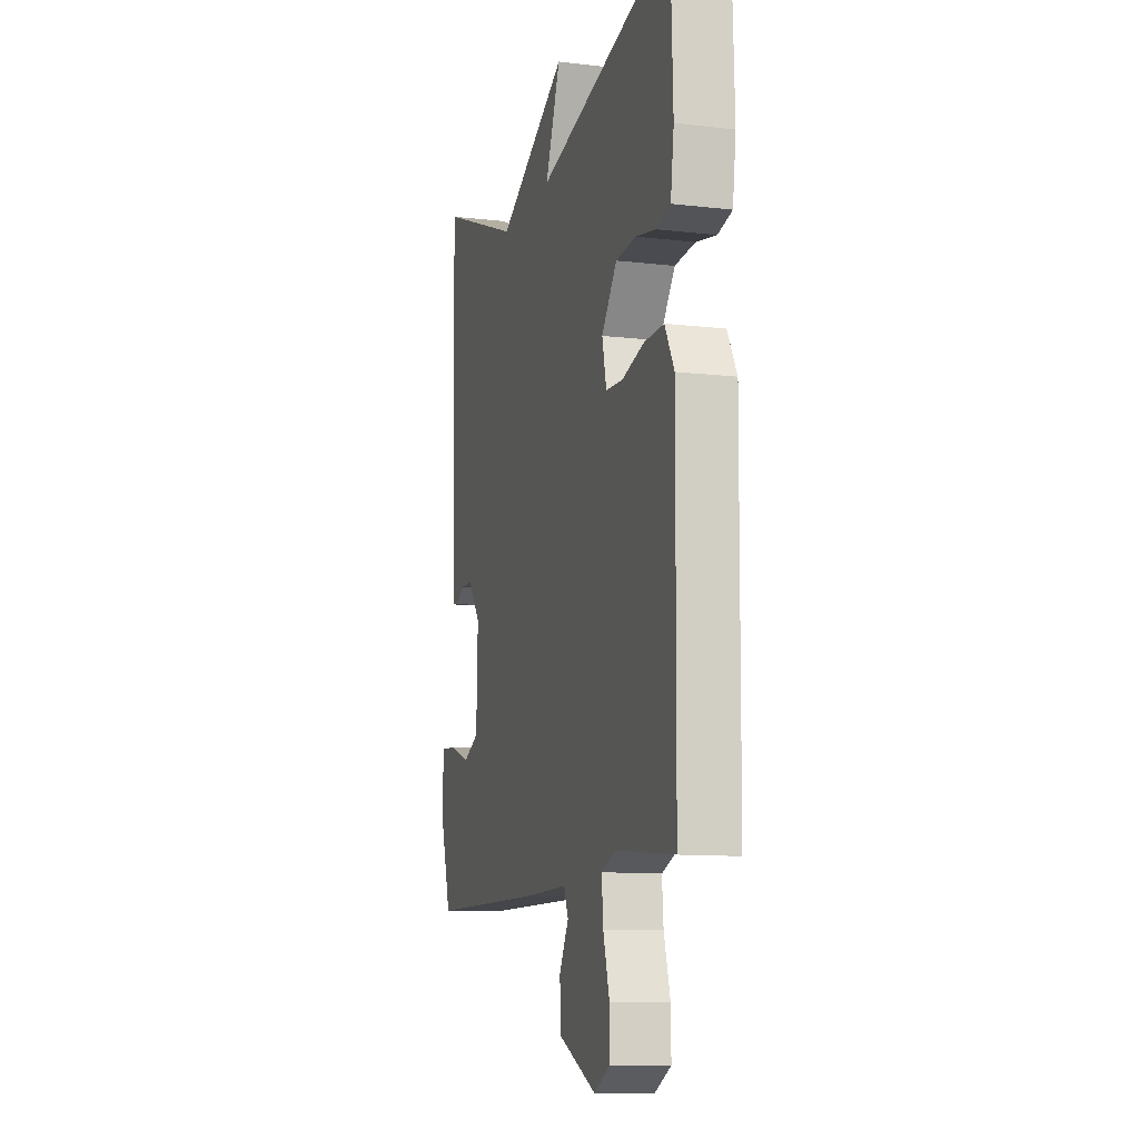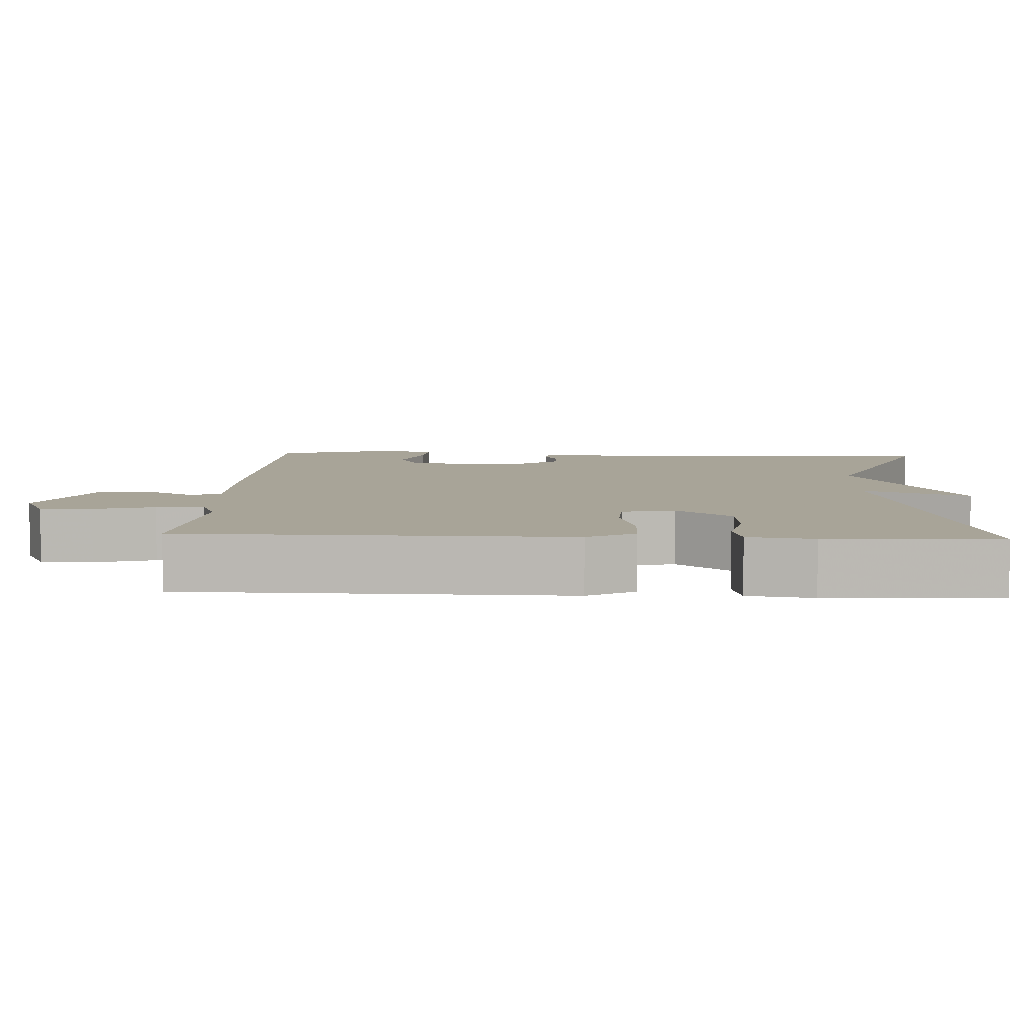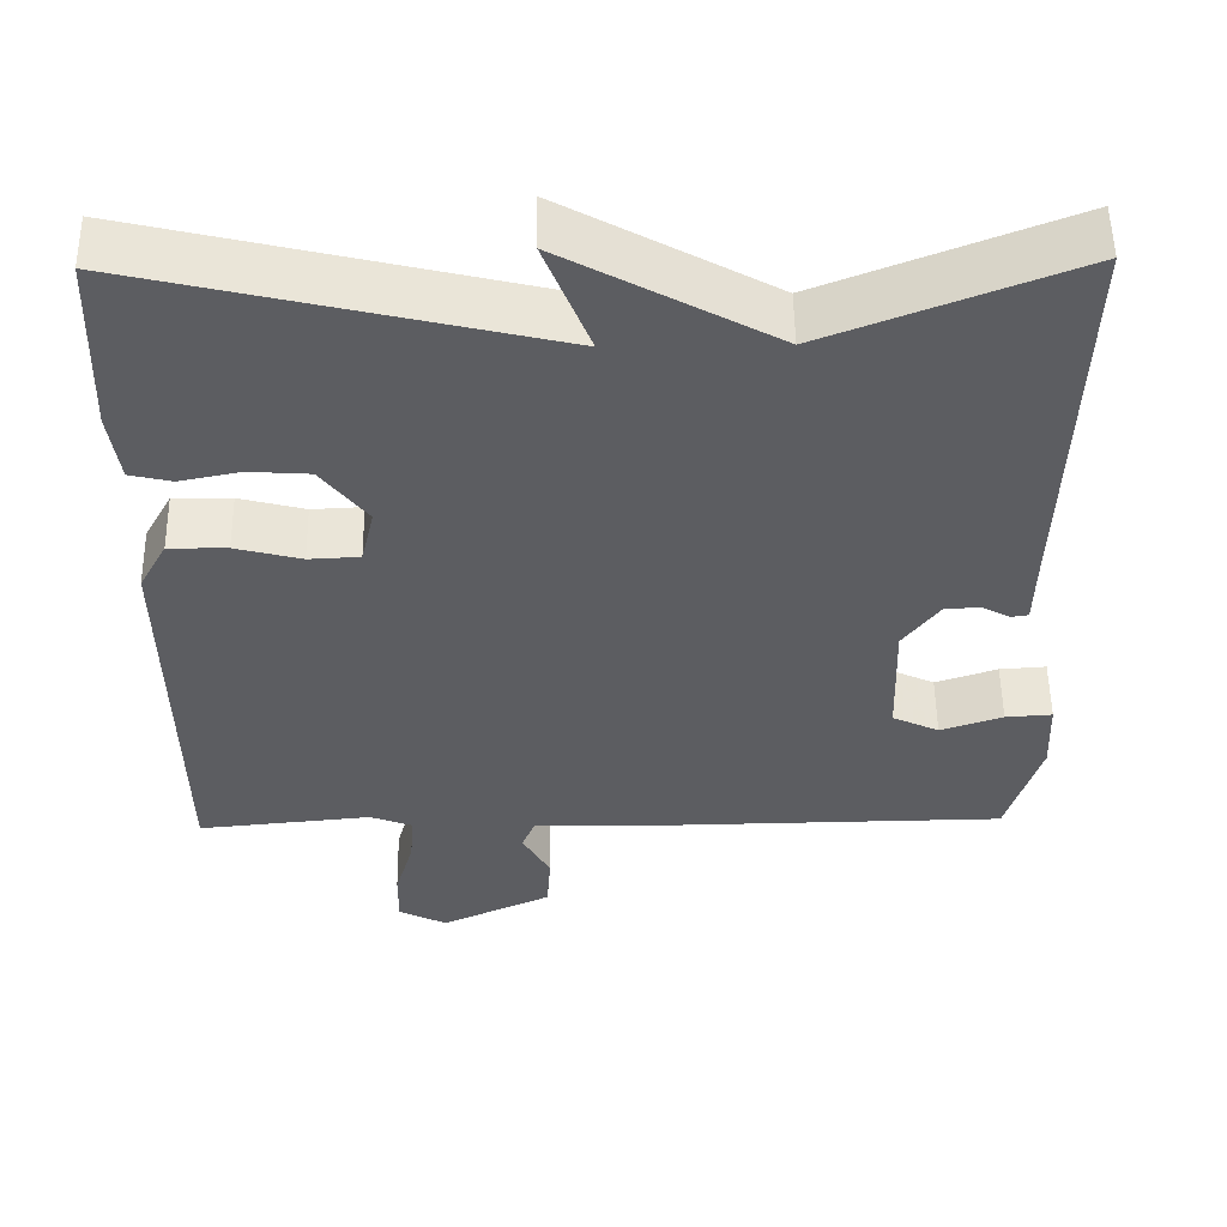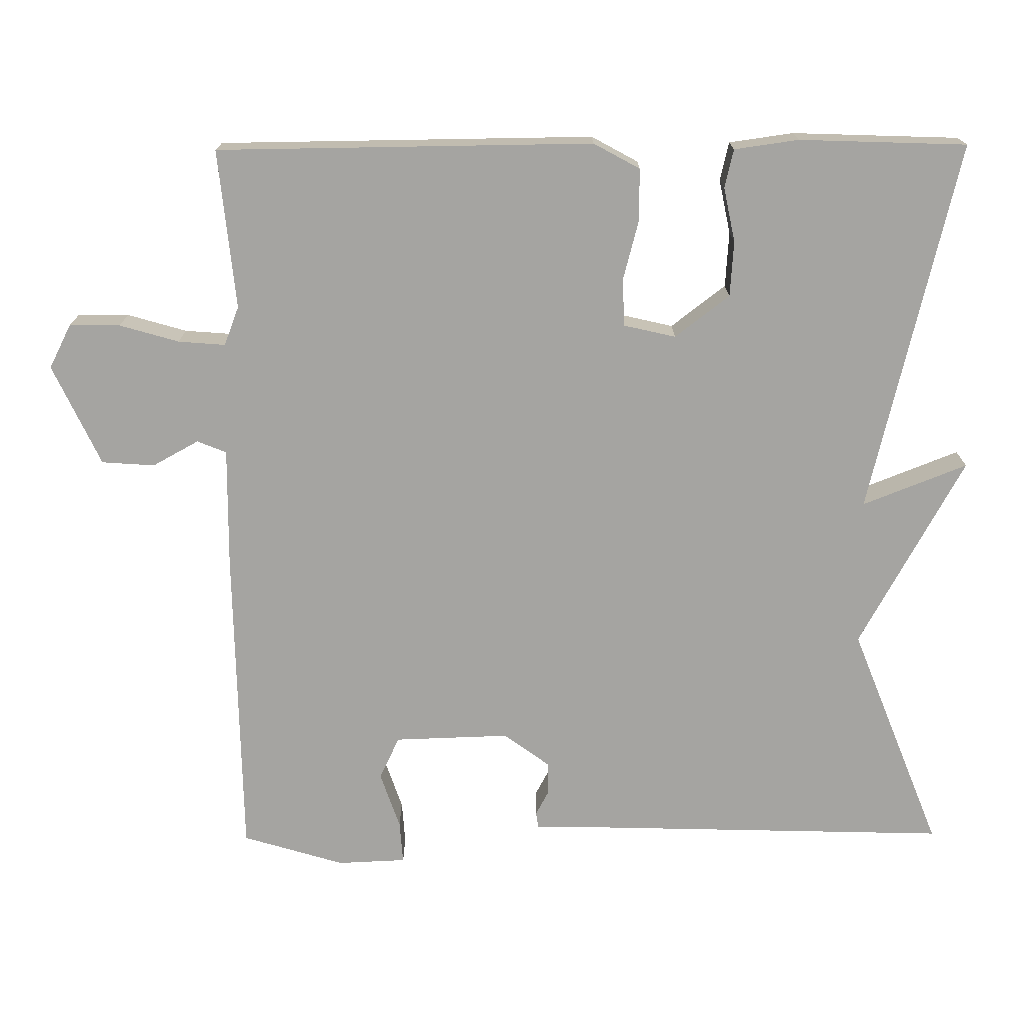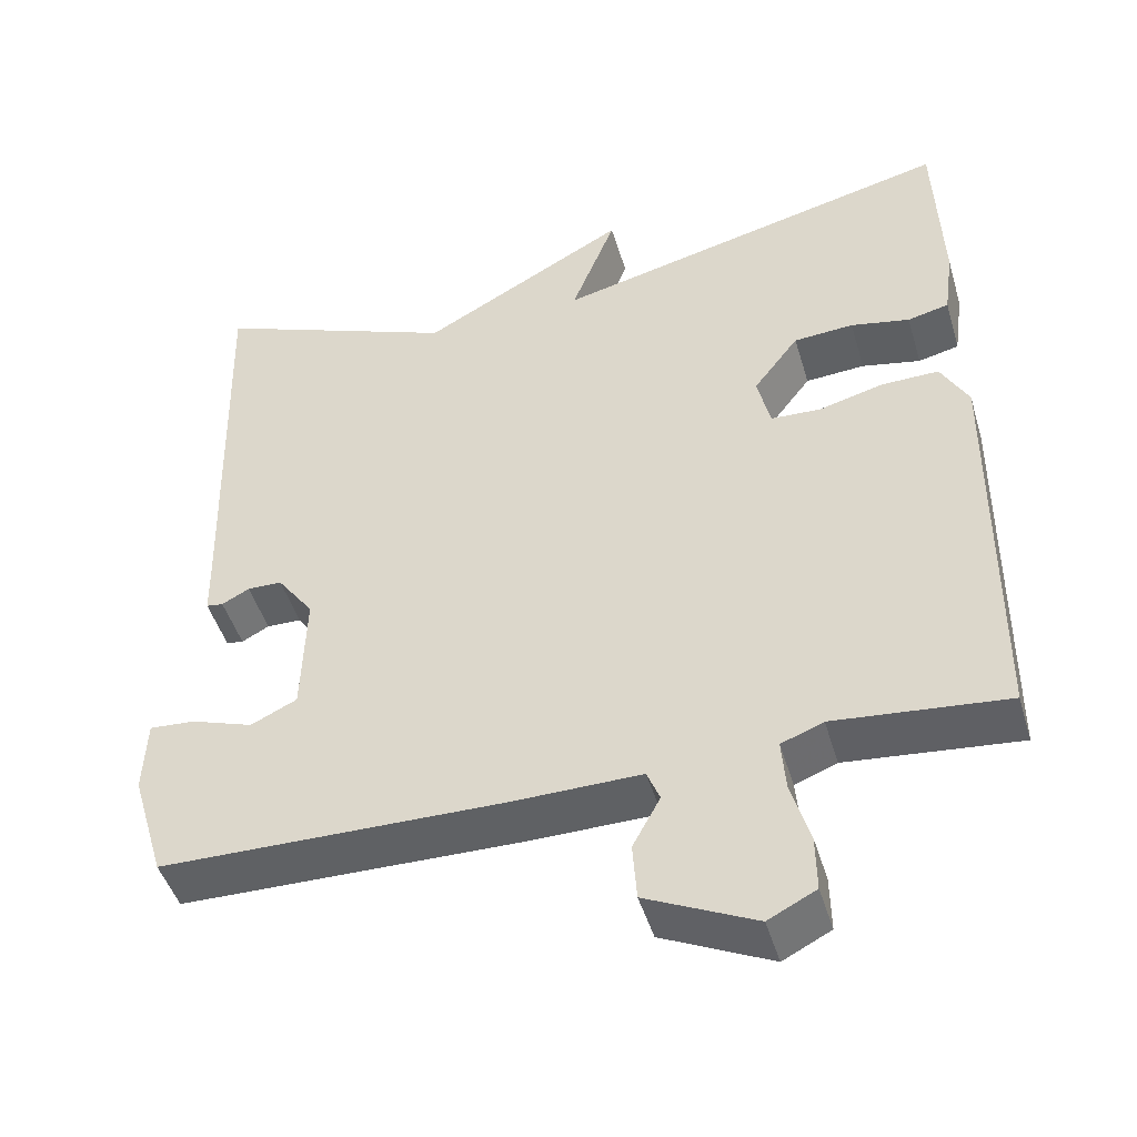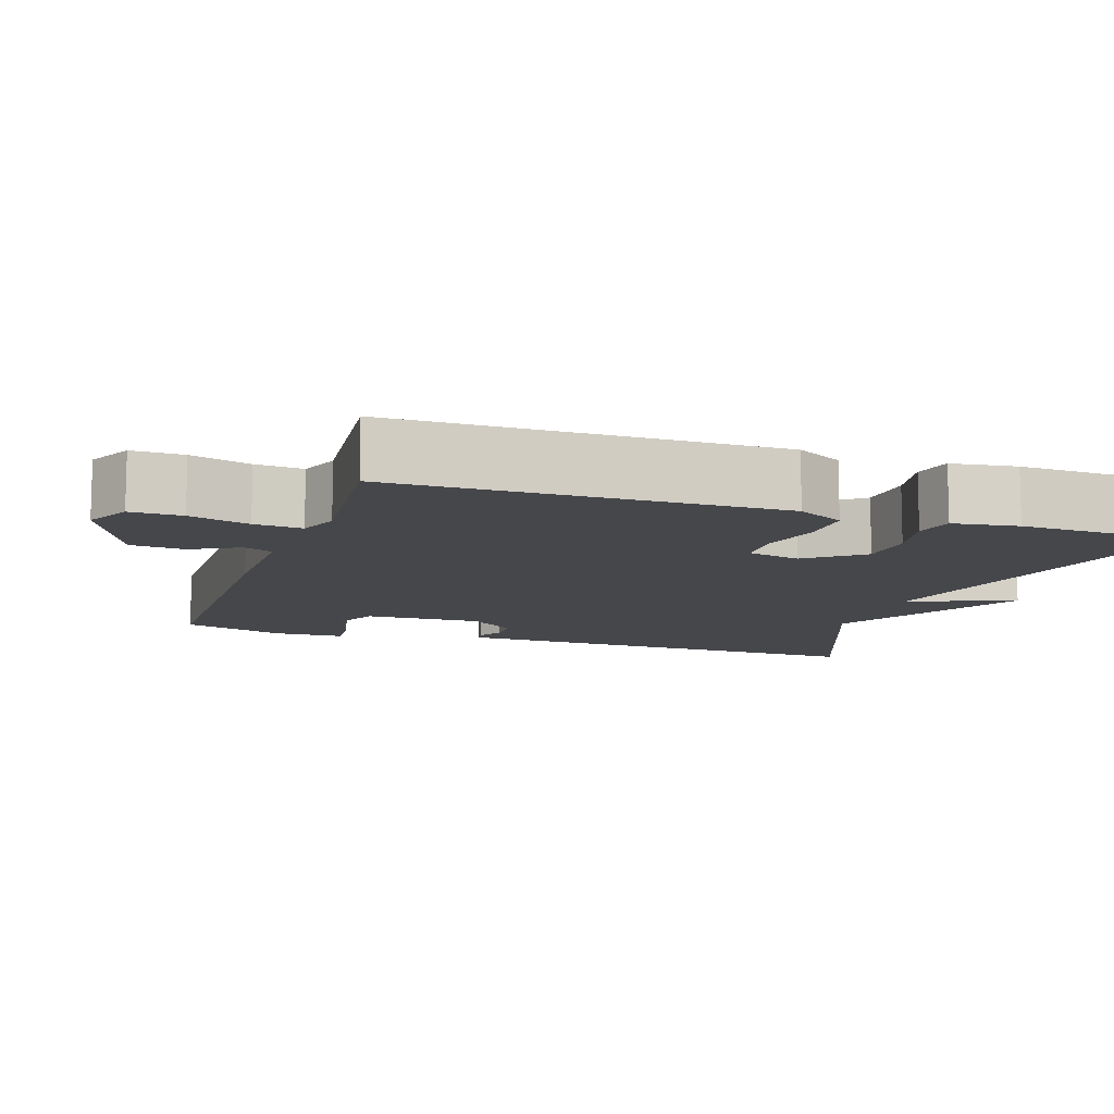
<metadata>
{"format":"obj","ext":"obj","renderer":"f3d","projection":"perspective","resolution":1024,"background":"white","views":[{"elev":-10.9,"azim":-106.0,"up":"+Z"},{"elev":7.0,"azim":-87.1,"up":"+Y"},{"elev":53.2,"azim":-0.8,"up":"+Z"},{"elev":-73.2,"azim":-89.6,"up":"+Y"},{"elev":-46.5,"azim":-163.6,"up":"+Z"},{"elev":-10.7,"azim":-108.5,"up":"+Y"}]}
</metadata>
<code>
v -0.5 0.07 0.5
v -0.002 0.07 0.381
v -0.057 0.07 0.521
v 0.198 0.07 0.381
v 0.5 0.07 0.5
v 0.486 0.07 -0.009
v 0.485 0.07 -0.074
v 0.464 0.07 -0.077
v 0.43 0.07 -0.059
v 0.387 0.07 -0.06
v 0.342 0.07 -0.121
v 0.347 0.07 -0.275
v 0.404 0.07 -0.302
v 0.48 0.07 -0.276
v 0.537 0.07 -0.272
v 0.541 0.07 -0.364
v 0.5 0.07 -0.5
v 0.076 0.07 -0.506
v -0.083 0.07 -0.504
v -0.099 0.07 -0.543
v -0.065 0.07 -0.605
v -0.07 0.07 -0.676
v -0.205 0.07 -0.739
v -0.264 0.07 -0.709
v -0.263 0.07 -0.641
v -0.24 0.07 -0.562
v -0.235 0.07 -0.499
v -0.287 0.07 -0.479
v -0.5 0.07 -0.5
v -0.505 0.07 0.003
v -0.471 0.07 0.065
v -0.4 0.07 0.064
v -0.32 0.07 0.043
v -0.258 0.07 0.046
v -0.242 0.07 0.115
v -0.298 0.07 0.188
v -0.372 0.07 0.193
v -0.445 0.07 0.178
v -0.496 0.07 0.19
v -0.508 0.07 0.276
v -0.5 0 0.5
v -0.002 0 0.381
v -0.057 0 0.521
v 0.198 0 0.381
v 0.5 0 0.5
v 0.486 0 -0.009
v 0.485 0 -0.074
v 0.464 0 -0.077
v 0.43 0 -0.059
v 0.387 0 -0.06
v 0.342 0 -0.121
v 0.347 0 -0.275
v 0.404 0 -0.302
v 0.48 0 -0.276
v 0.537 0 -0.272
v 0.541 0 -0.364
v 0.5 0 -0.5
v 0.076 0 -0.506
v -0.083 0 -0.504
v -0.099 0 -0.543
v -0.065 0 -0.605
v -0.07 0 -0.676
v -0.205 0 -0.739
v -0.264 0 -0.709
v -0.263 0 -0.641
v -0.24 0 -0.562
v -0.235 0 -0.499
v -0.287 0 -0.479
v -0.5 0 -0.5
v -0.505 0 0.003
v -0.471 0 0.065
v -0.4 0 0.064
v -0.32 0 0.043
v -0.258 0 0.046
v -0.242 0 0.115
v -0.298 0 0.188
v -0.372 0 0.193
v -0.445 0 0.178
v -0.496 0 0.19
v -0.508 0 0.276
f 40 1 2
f 39 40 2
f 38 39 2
f 37 38 2
f 36 37 2
f 35 36 2
f 34 35 2
f 31 32 33
f 30 31 33
f 29 30 33
f 28 29 33
f 27 28 33 34
f 24 25 26
f 23 24 26
f 22 23 26
f 21 22 26
f 20 21 26
f 19 20 26 27
f 17 18 19
f 16 17 19
f 15 16 19
f 14 15 19
f 13 14 19
f 12 13 19 27
f 27 34 2
f 12 27 2
f 11 12 2
f 6 7 8 9
f 6 9 10
f 5 6 10
f 4 5 10
f 4 10 11
f 3 4 11
f 2 3 11
f 42 41 80
f 42 80 79
f 42 79 78
f 42 78 77
f 42 77 76
f 42 76 75
f 42 75 74
f 73 72 71
f 73 71 70
f 73 70 69
f 73 69 68
f 74 73 68 67
f 66 65 64
f 66 64 63
f 66 63 62
f 66 62 61
f 66 61 60
f 67 66 60 59
f 59 58 57
f 59 57 56
f 59 56 55
f 59 55 54
f 59 54 53
f 67 59 53 52
f 42 74 67
f 42 67 52
f 42 52 51
f 49 48 47 46
f 50 49 46
f 50 46 45
f 50 45 44
f 51 50 44
f 51 44 43
f 51 43 42
f 1 41 42 2
f 2 42 43 3
f 3 43 44 4
f 4 44 45 5
f 5 45 46 6
f 6 46 47 7
f 7 47 48 8
f 8 48 49 9
f 9 49 50 10
f 10 50 51 11
f 11 51 52 12
f 12 52 53 13
f 13 53 54 14
f 14 54 55 15
f 15 55 56 16
f 16 56 57 17
f 17 57 58 18
f 18 58 59 19
f 19 59 60 20
f 20 60 61 21
f 21 61 62 22
f 22 62 63 23
f 23 63 64 24
f 24 64 65 25
f 25 65 66 26
f 26 66 67 27
f 27 67 68 28
f 28 68 69 29
f 29 69 70 30
f 30 70 71 31
f 31 71 72 32
f 32 72 73 33
f 33 73 74 34
f 34 74 75 35
f 35 75 76 36
f 36 76 77 37
f 37 77 78 38
f 38 78 79 39
f 39 79 80 40
f 40 80 41 1

</code>
